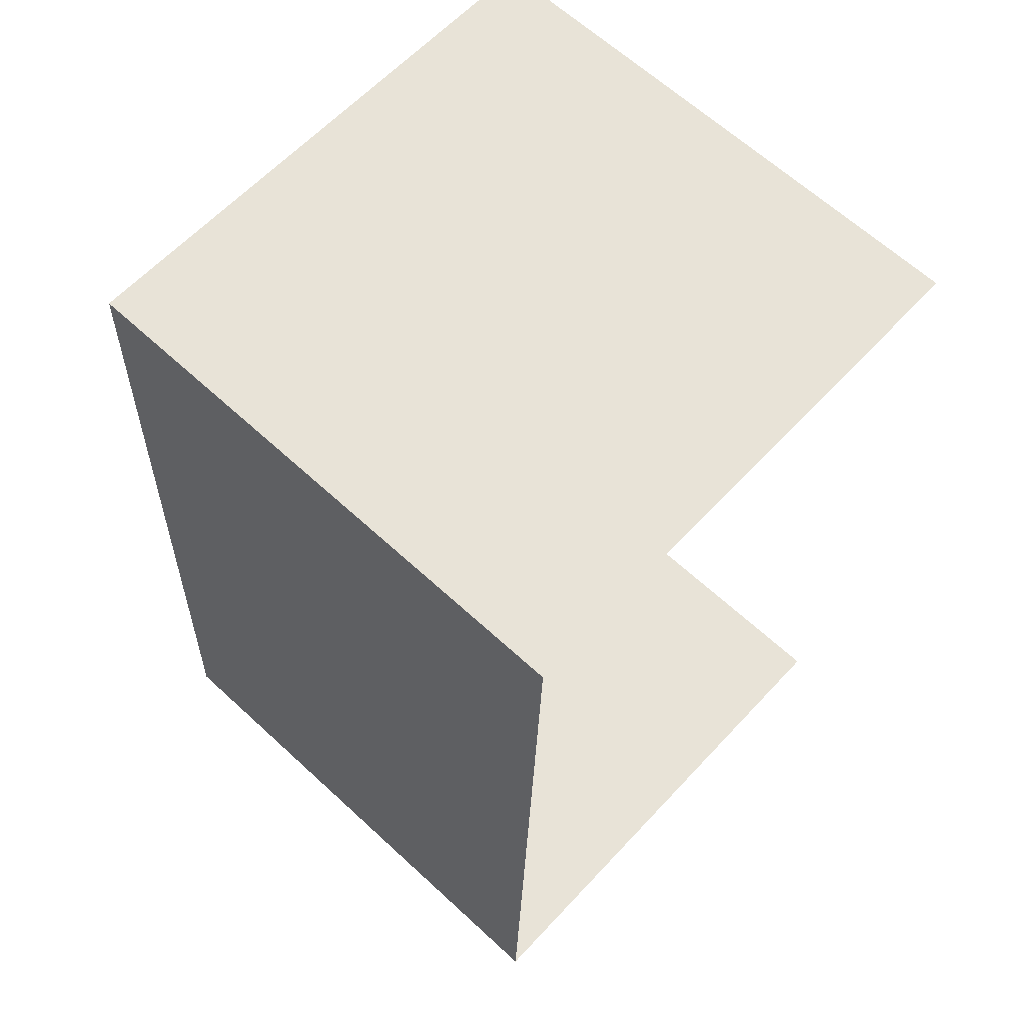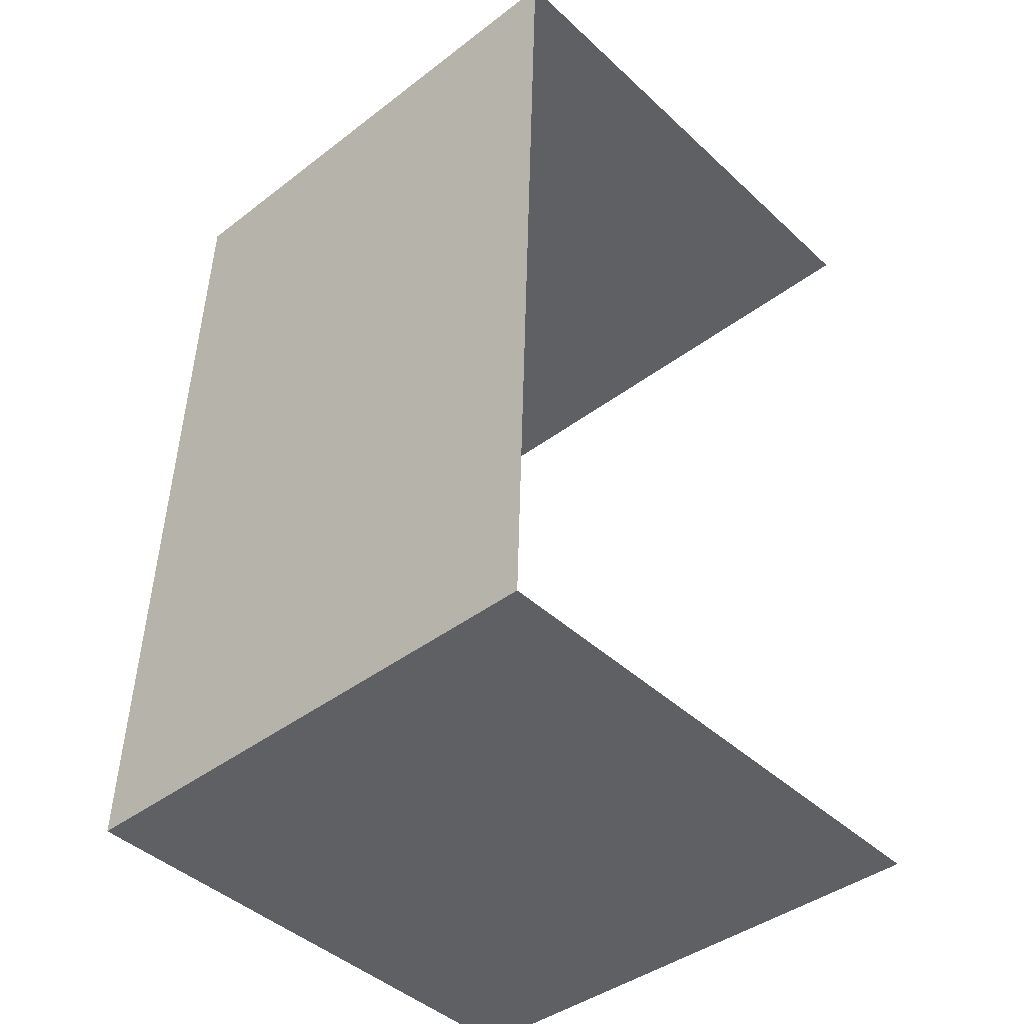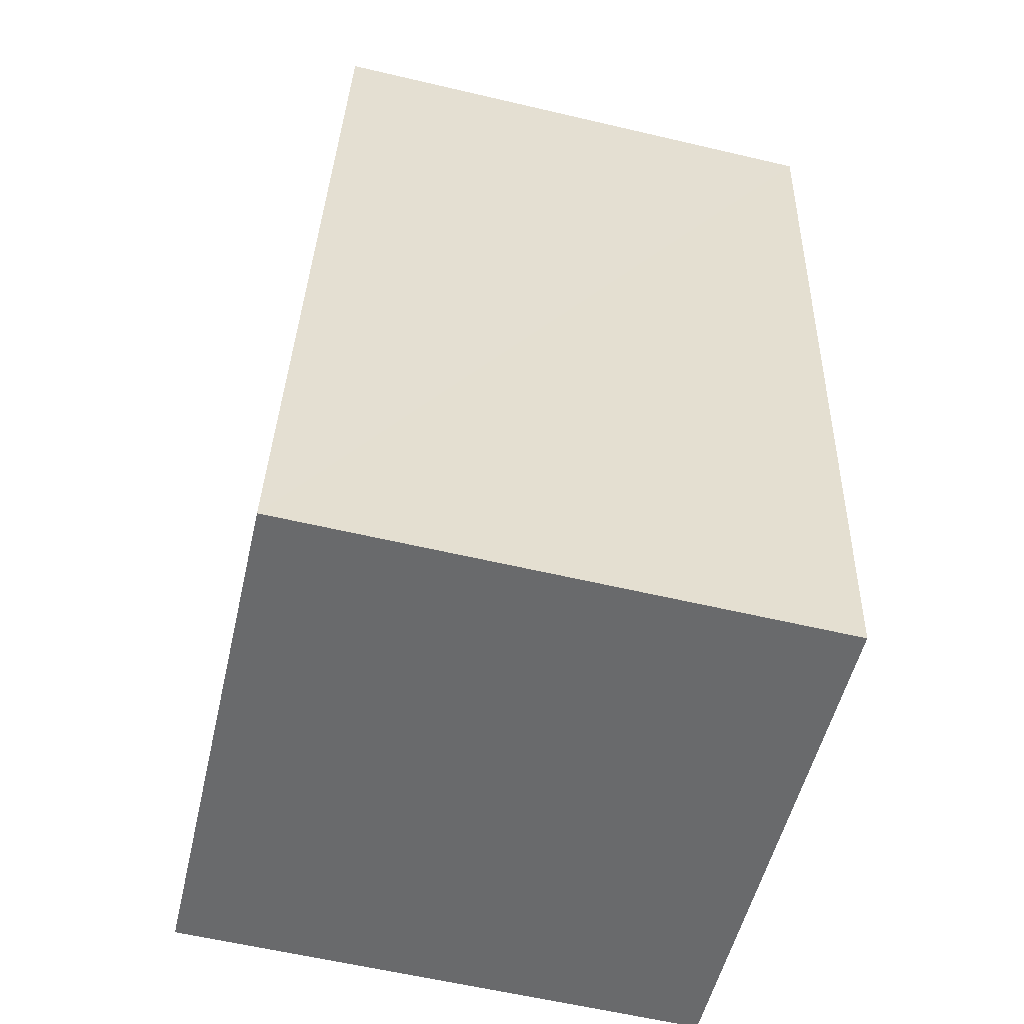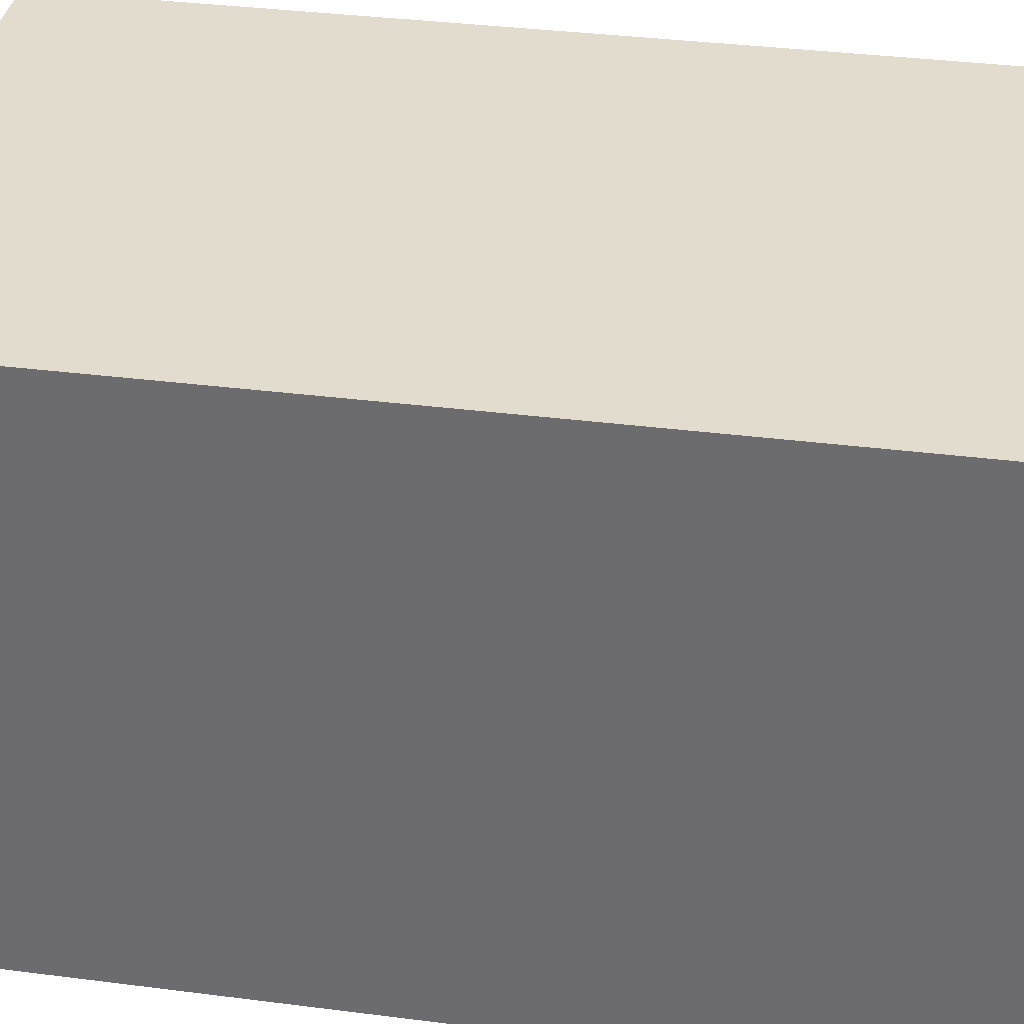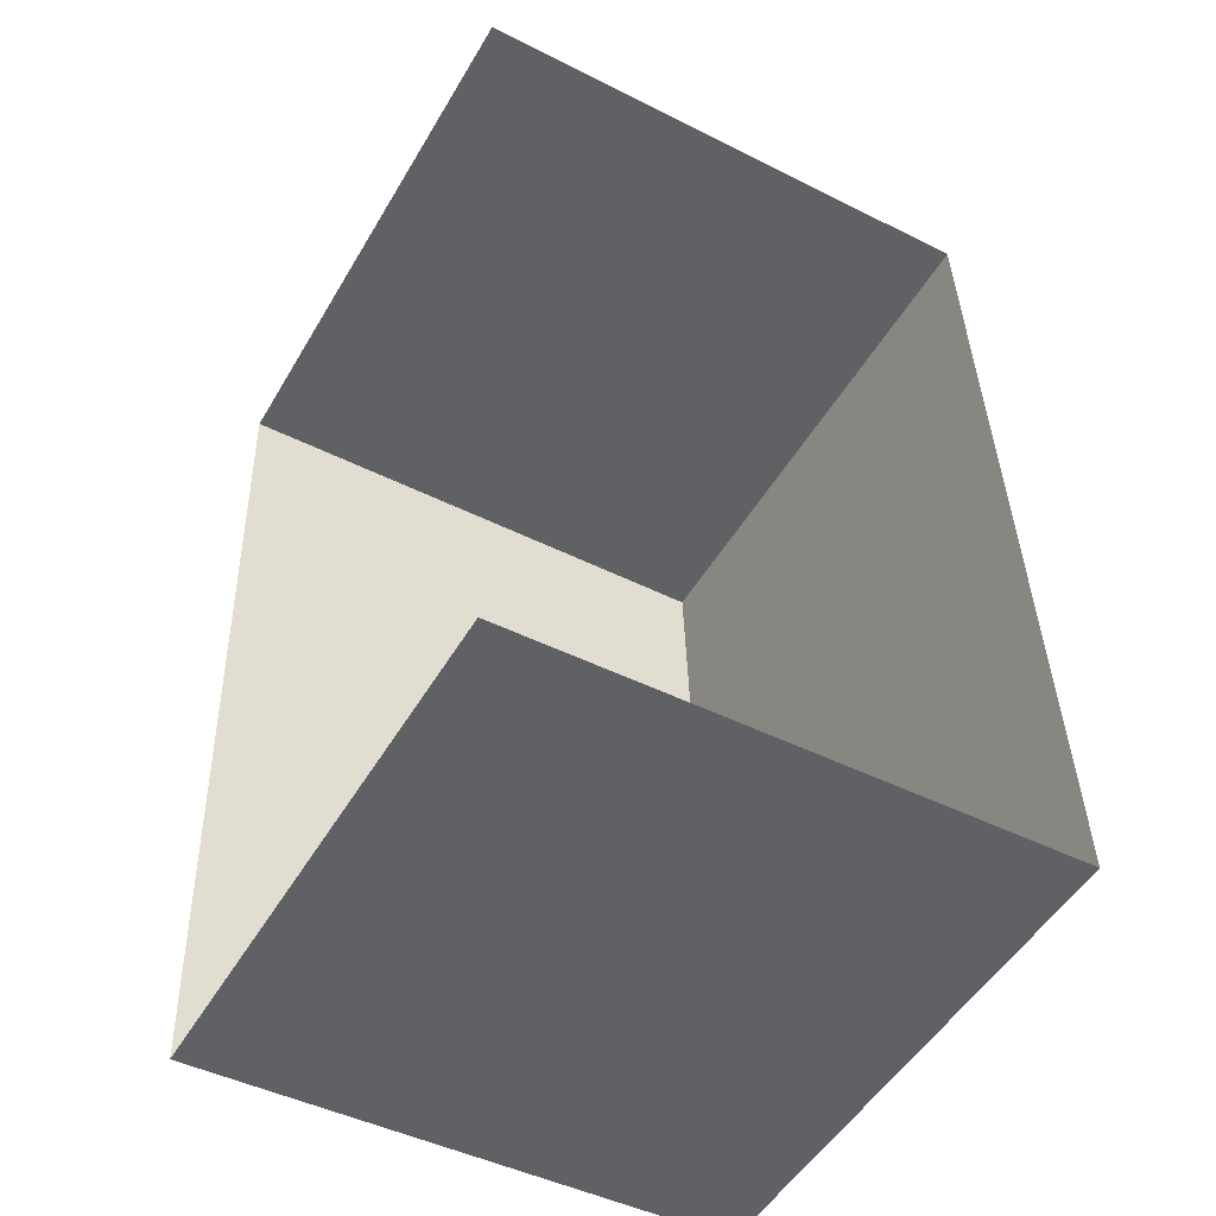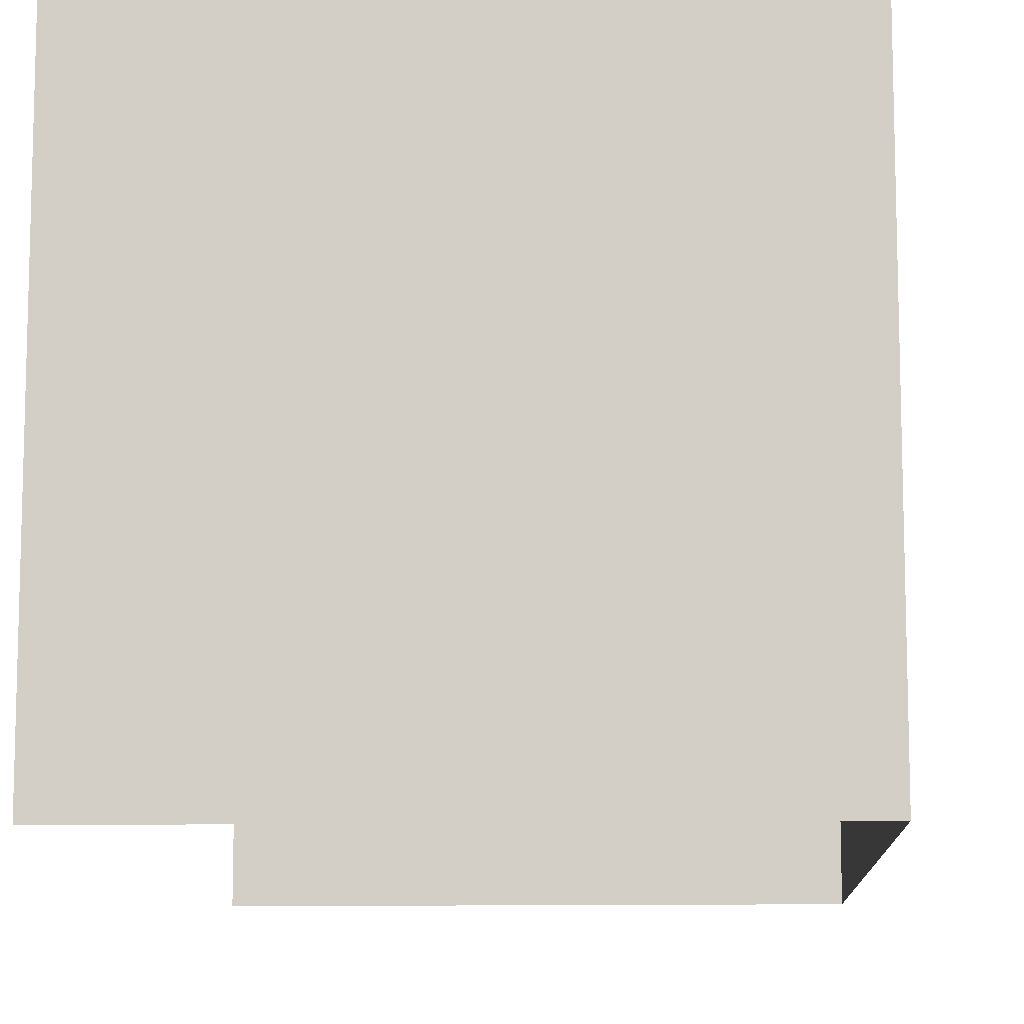
<metadata>
{"format":"obj","ext":"obj","renderer":"f3d","projection":"perspective","resolution":1024,"background":"white","views":[{"elev":61.5,"azim":42.8,"up":"+Y"},{"elev":-43.9,"azim":43.1,"up":"+Y"},{"elev":-52.7,"azim":-13.1,"up":"+Y"},{"elev":34.9,"azim":-82.3,"up":"+Z"},{"elev":-50.6,"azim":150.3,"up":"+Y"},{"elev":-10.5,"azim":-178.5,"up":"+Z"}]}
</metadata>
<code>
v -3.724e+05 -1.047e+05 27.99
v -3.724e+05 -1.047e+05 27.99
v -3.724e+05 -1.047e+05 27.99
v -3.724e+05 -1.047e+05 27.99
v -3.724e+05 -1.047e+05 31.83
v -3.724e+05 -1.047e+05 31.83
v -3.724e+05 -1.047e+05 31.83
v -3.724e+05 -1.047e+05 31.83
f 1 2 3
f 1 4 2
f 5 3 2
f 5 7 3
f 5 6 7
f 5 8 6
f 7 1 3
f 7 6 1
f 5 2 4
f 8 5 4
f 6 4 1
f 6 8 4

</code>
